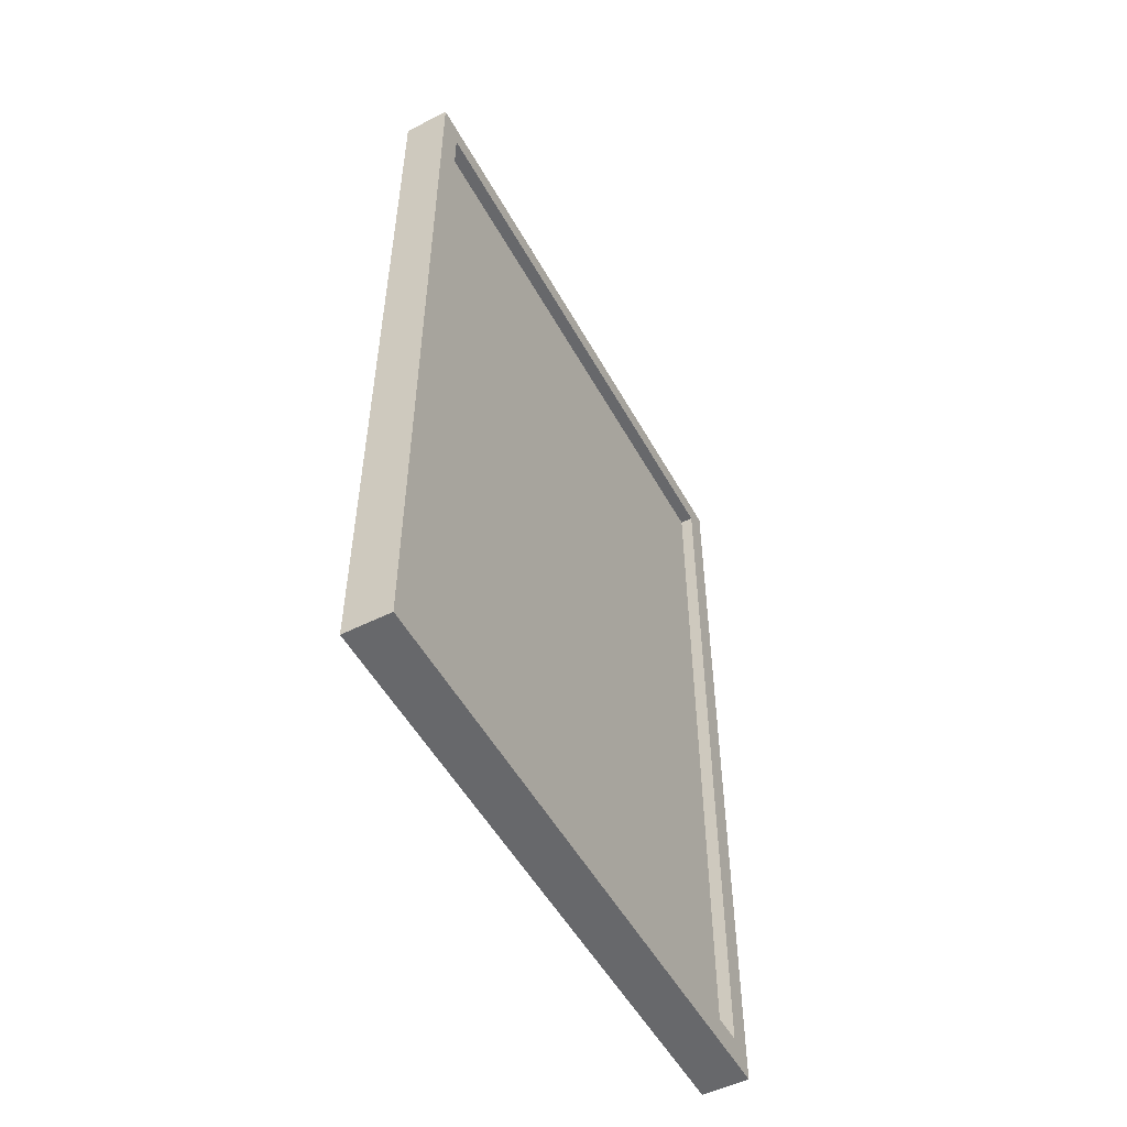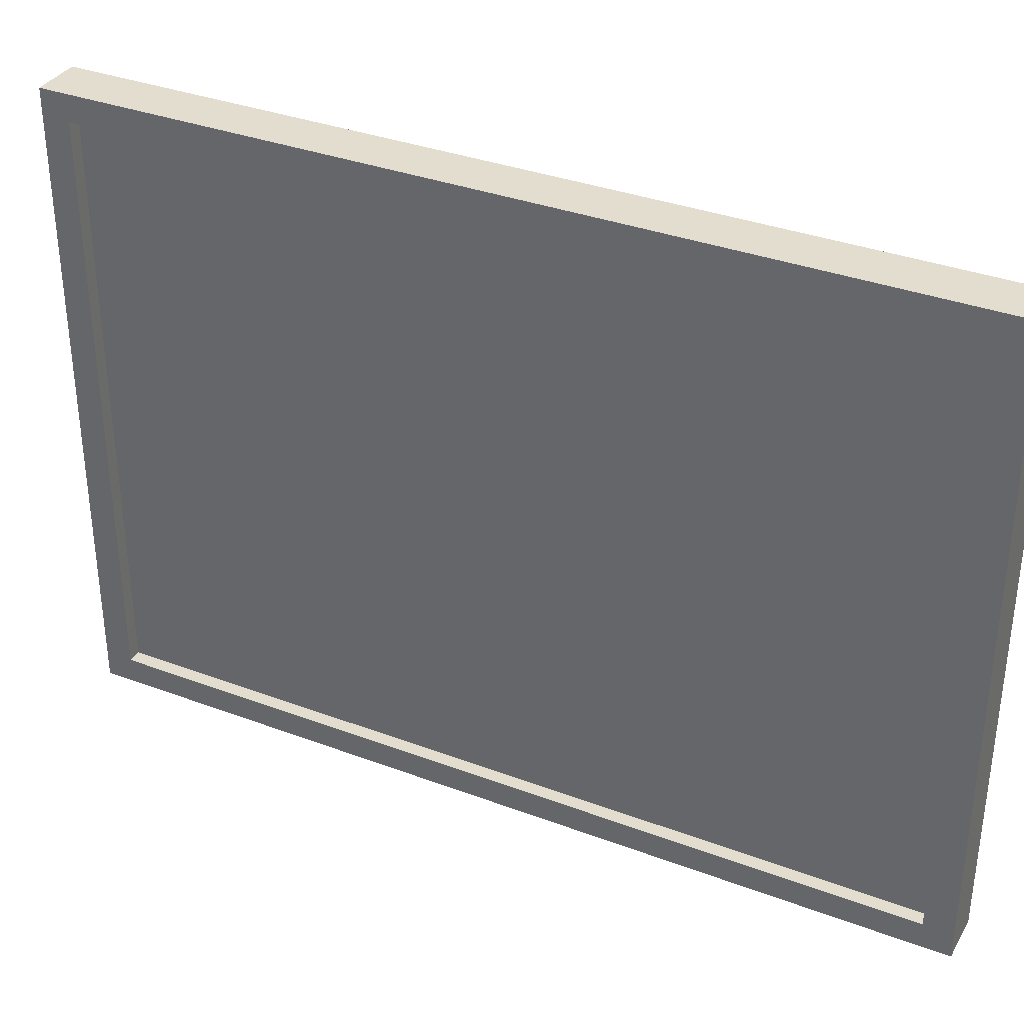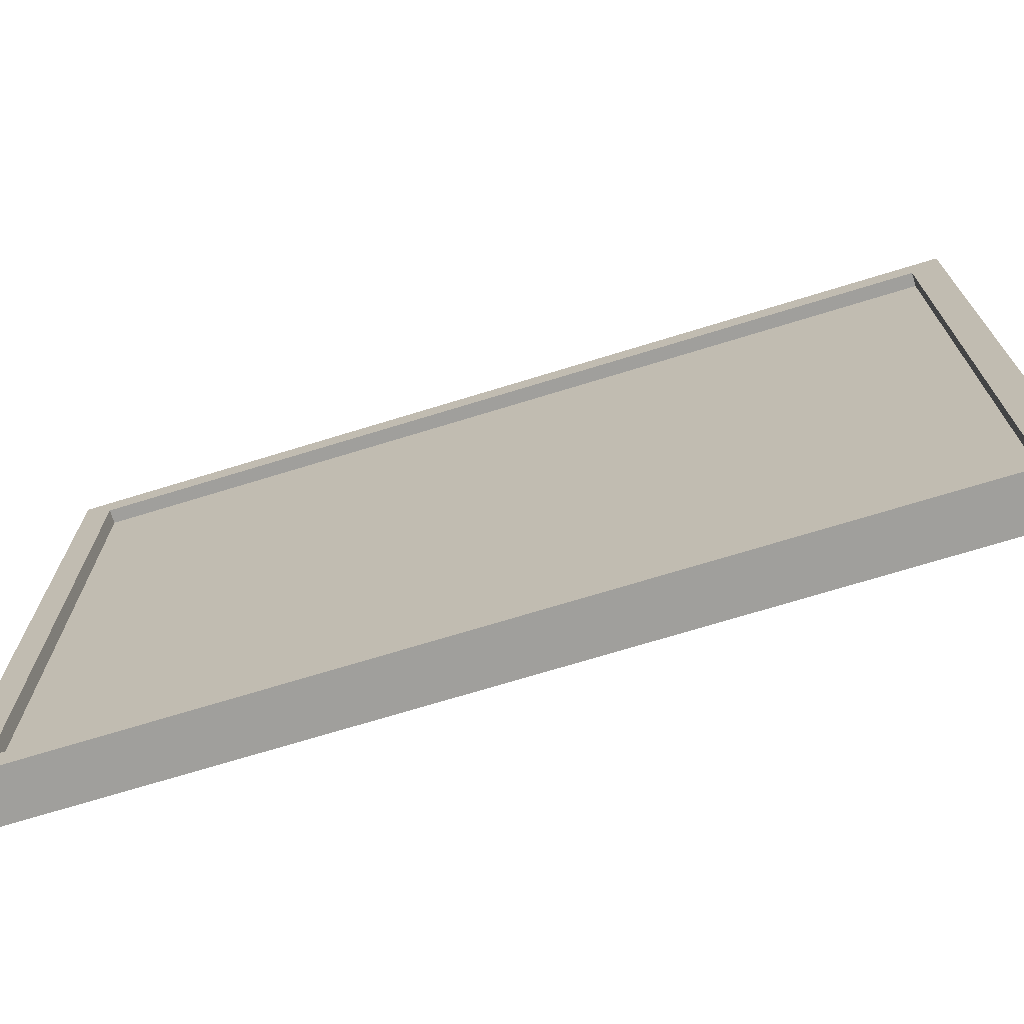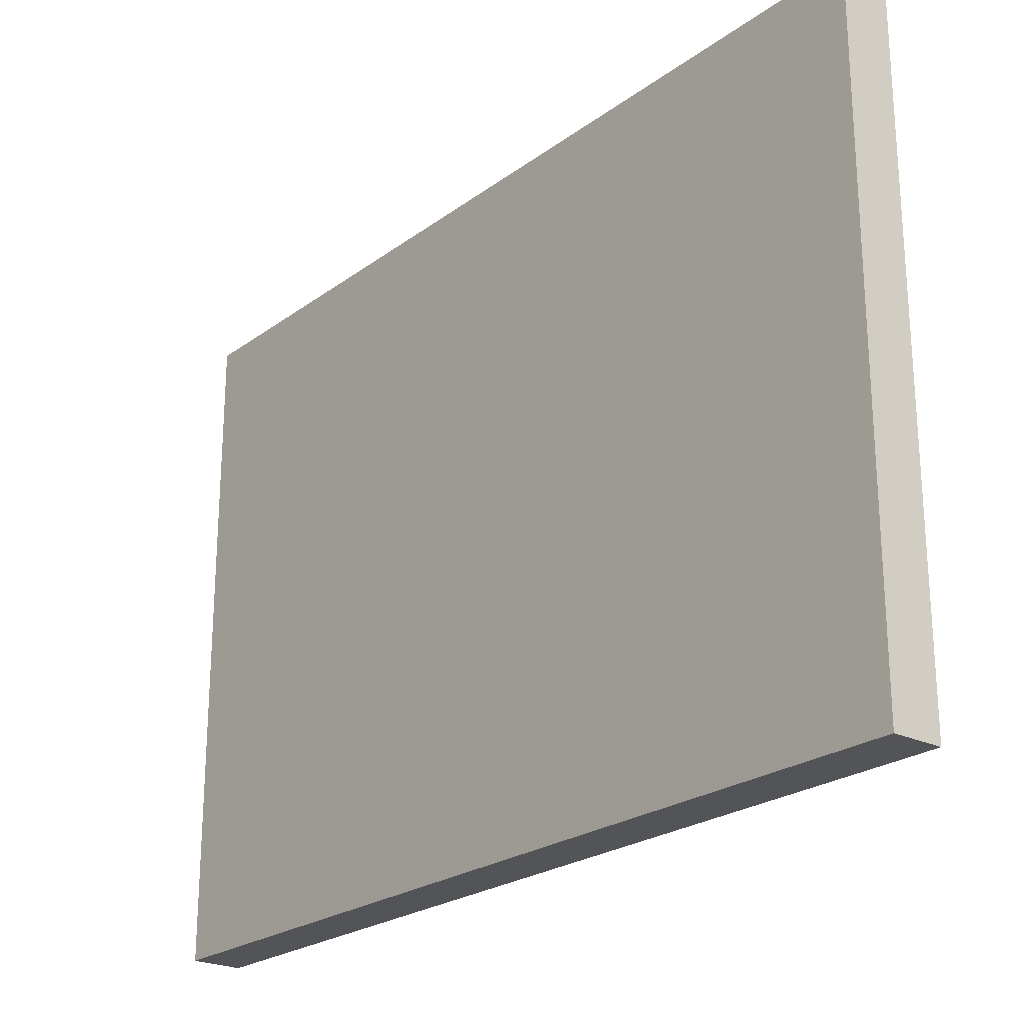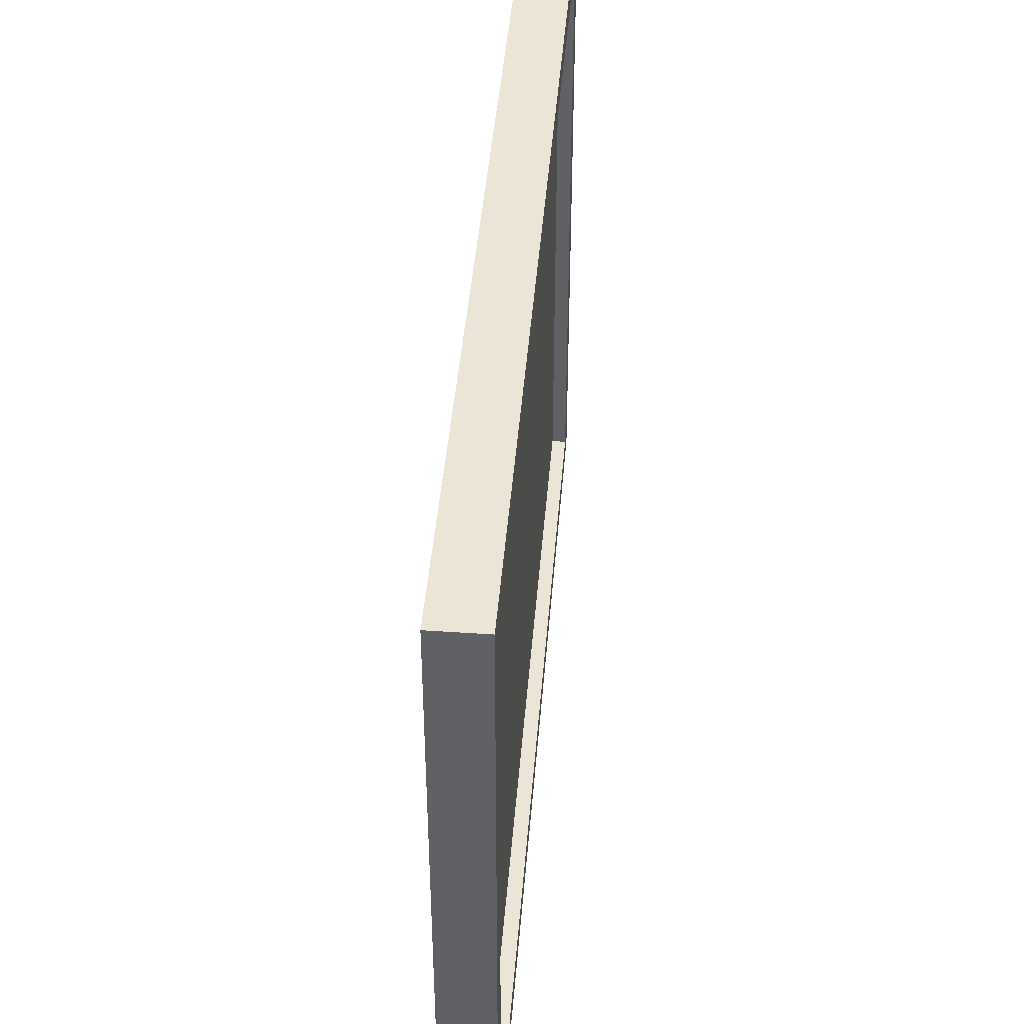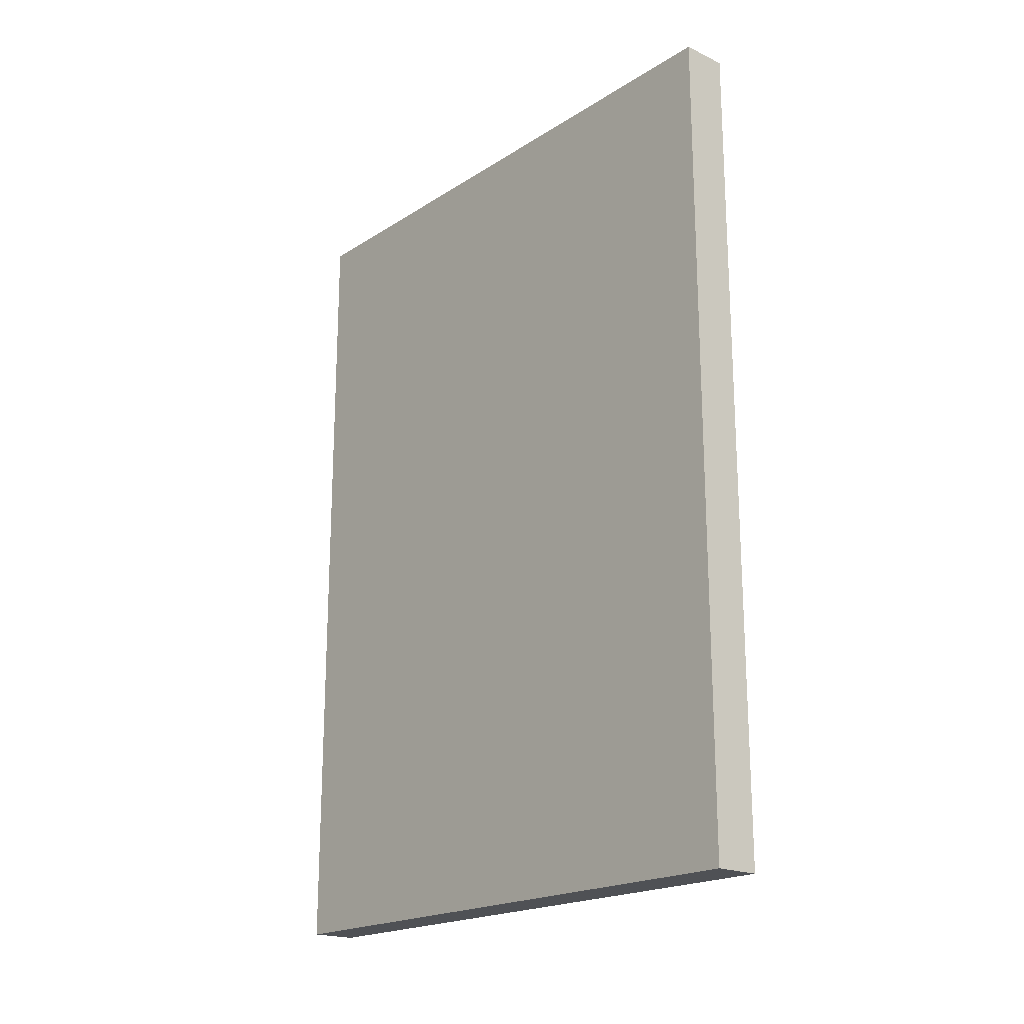
<metadata>
{"format":"obj","ext":"obj","renderer":"f3d","projection":"perspective","resolution":1024,"background":"white","views":[{"elev":-52.4,"azim":-151.6,"up":"+Y"},{"elev":34.8,"azim":-63.3,"up":"+Z"},{"elev":-71.2,"azim":-72.9,"up":"+Z"},{"elev":-23.5,"azim":140.6,"up":"+Z"},{"elev":44.3,"azim":-175.4,"up":"+Z"},{"elev":-19.8,"azim":139.2,"up":"+Y"}]}
</metadata>
<code>
g default
v 48.86 4.208 -130.9
v 51.82 4.208 -130.9
v 48.86 58.06 -130.9
v 51.82 58.06 -130.9
v 48.86 58.06 -169.9
v 51.82 58.06 -169.9
v 48.86 4.208 -169.9
v 51.82 4.208 -169.9
v 48.86 5.949 -168.3
v 48.86 5.949 -132.5
v 48.86 56.37 -132.5
v 48.86 56.37 -168.3
v 49.69 5.949 -168.3
v 49.69 5.949 -132.5
v 49.69 56.37 -132.5
v 49.69 56.37 -168.3
g pCube115
f 1 2 4 3
f 3 4 6 5
f 5 6 8 7
f 7 8 2 1
f 2 8 6 4
f 13 14 15 16
f 7 1 10 9
f 1 3 11 10
f 3 5 12 11
f 5 7 9 12
f 9 10 14 13
f 10 11 15 14
f 11 12 16 15
f 12 9 13 16

</code>
